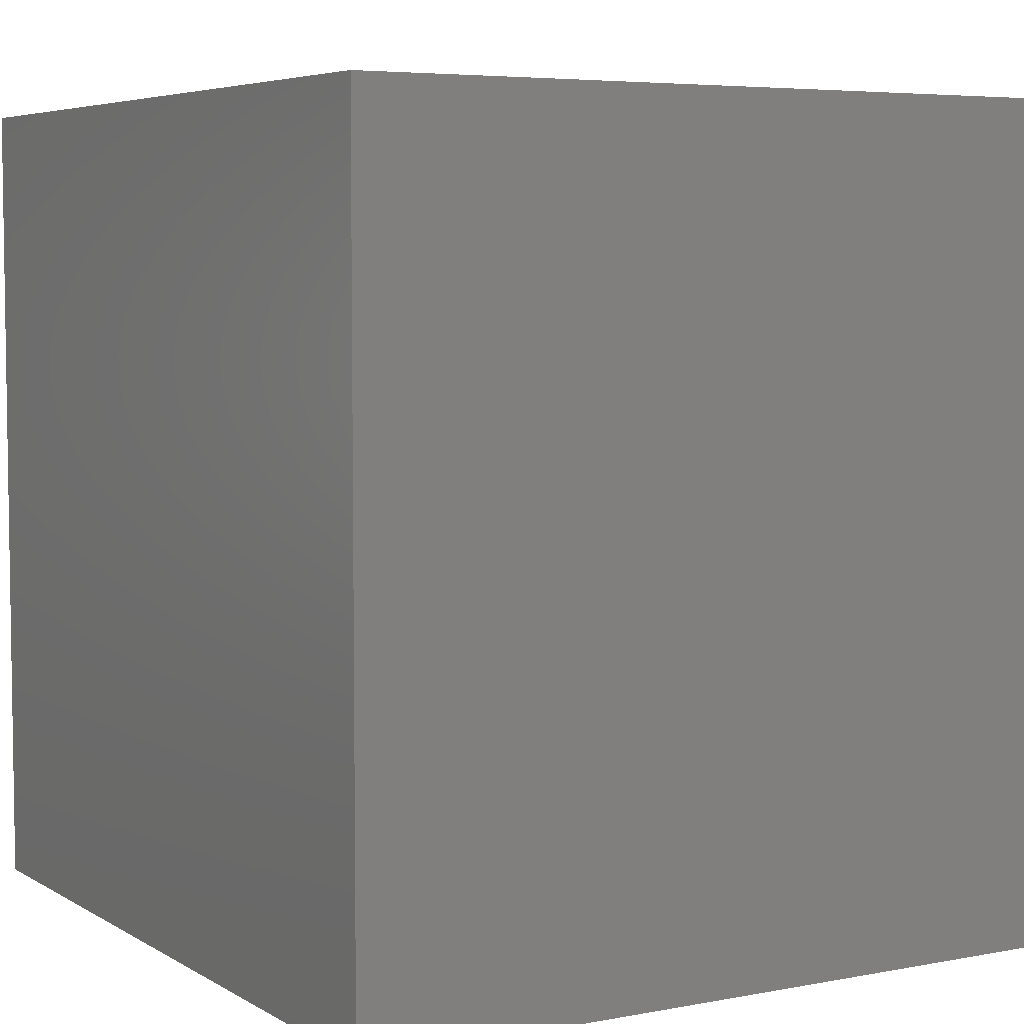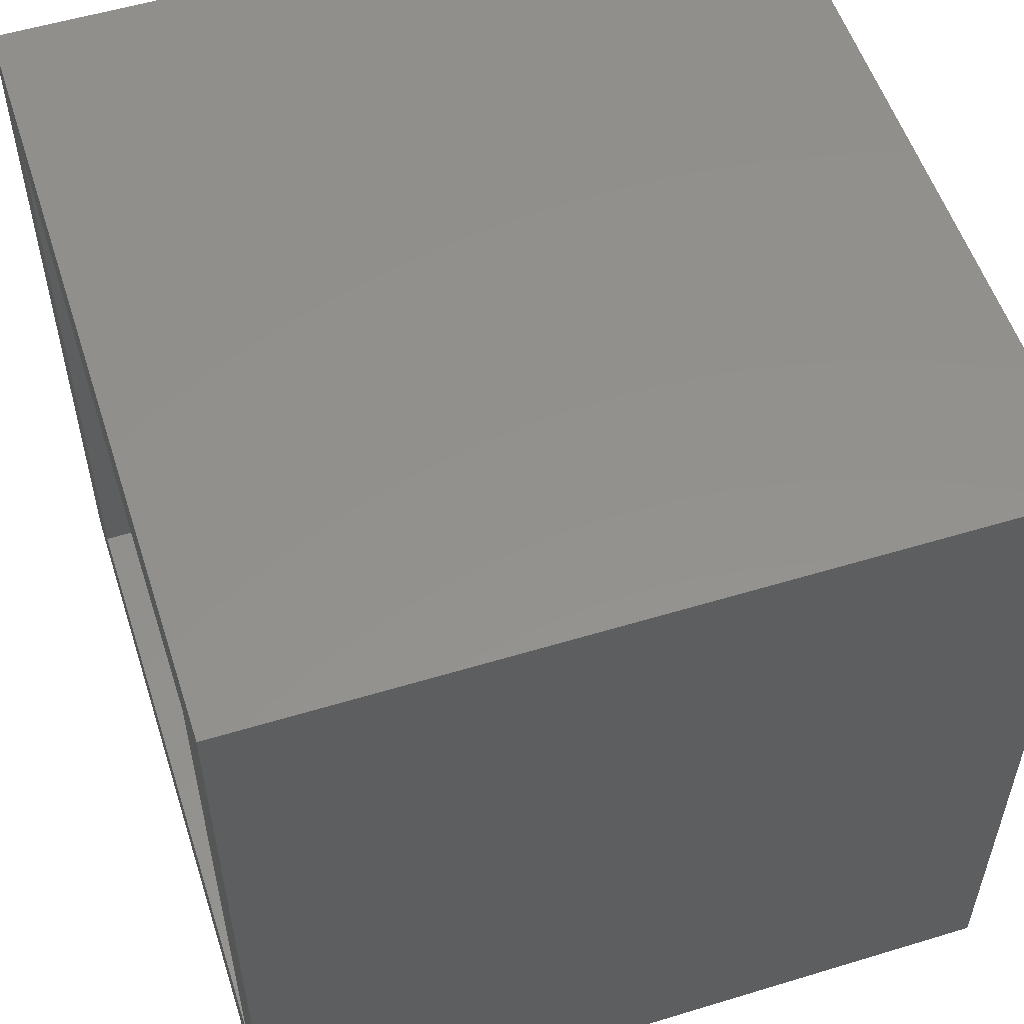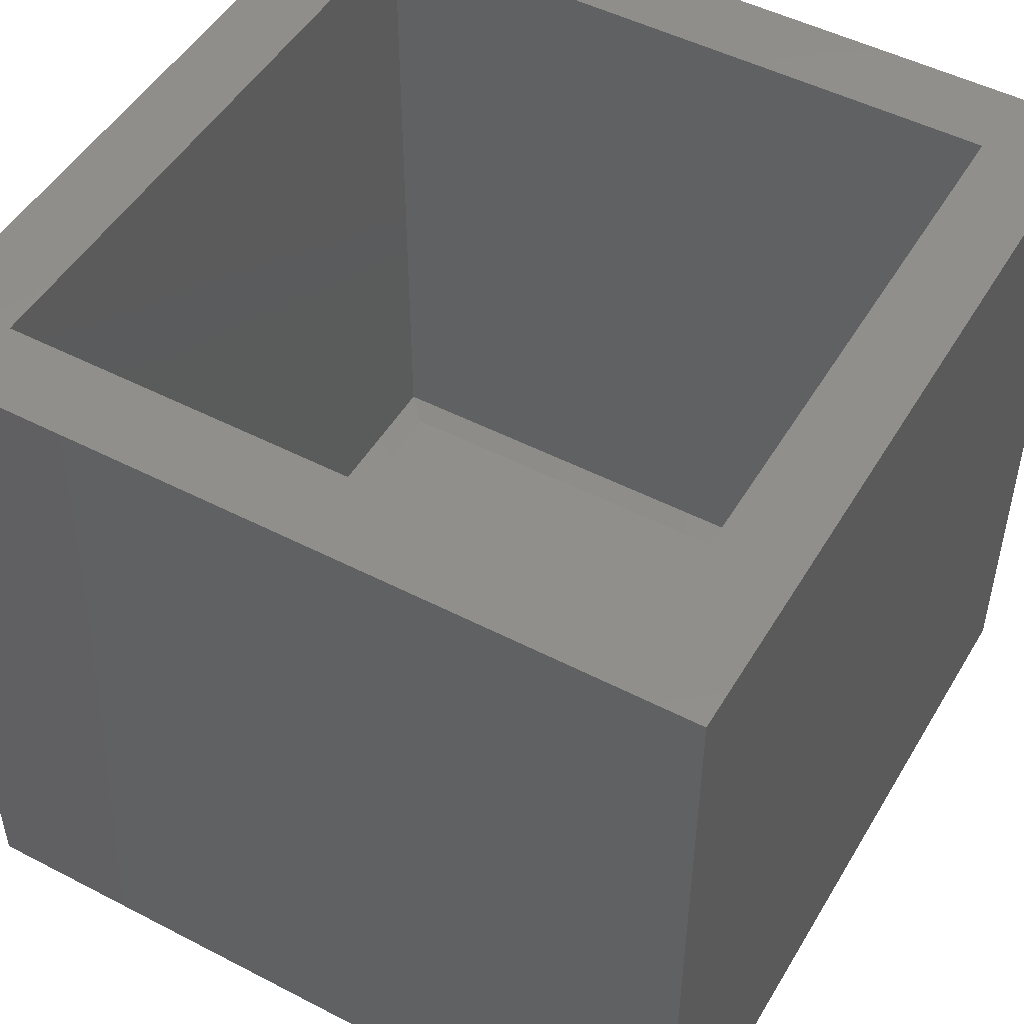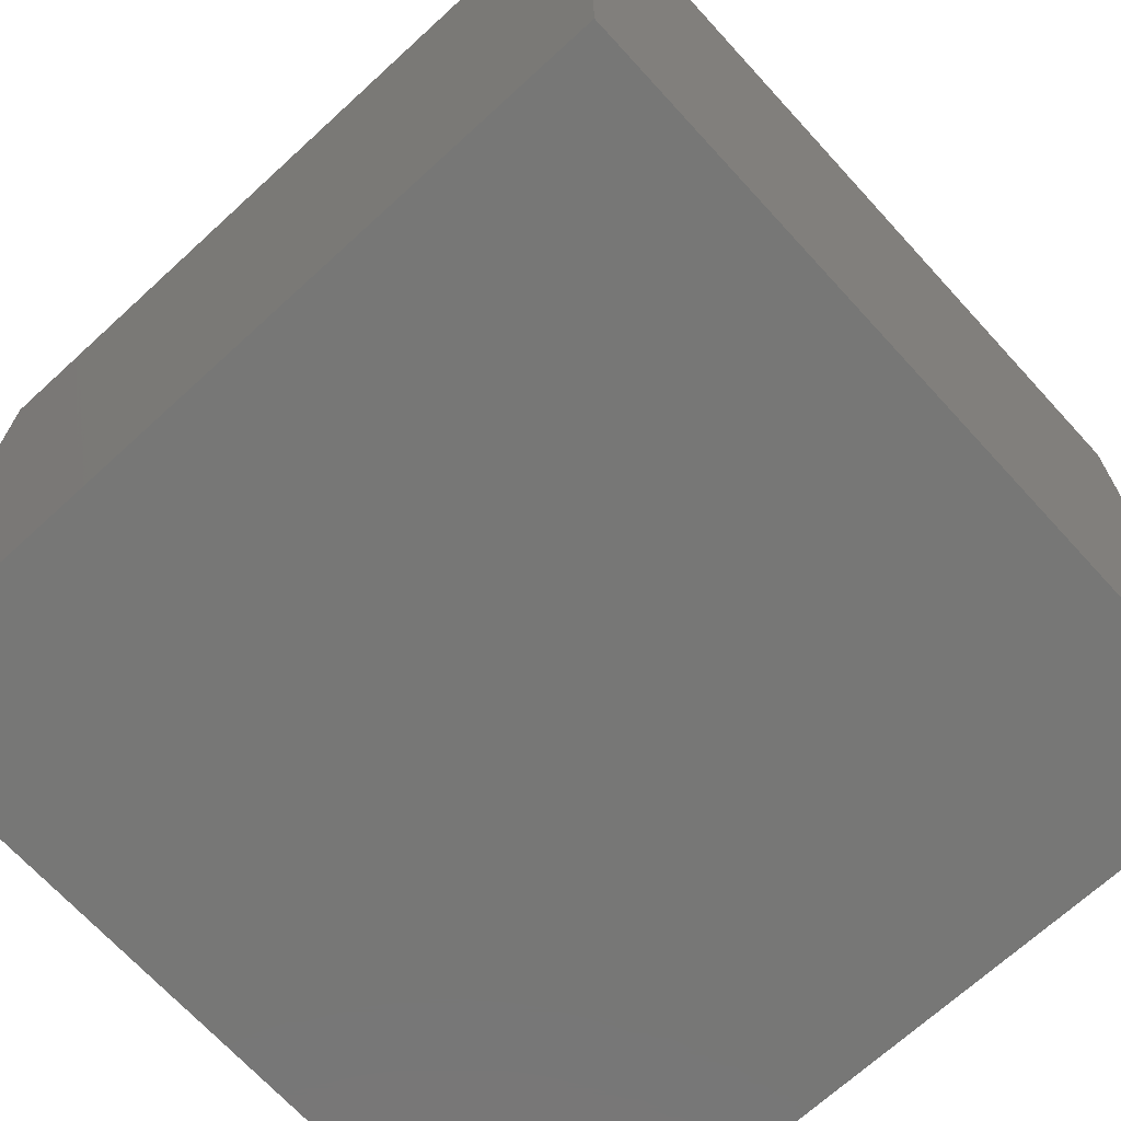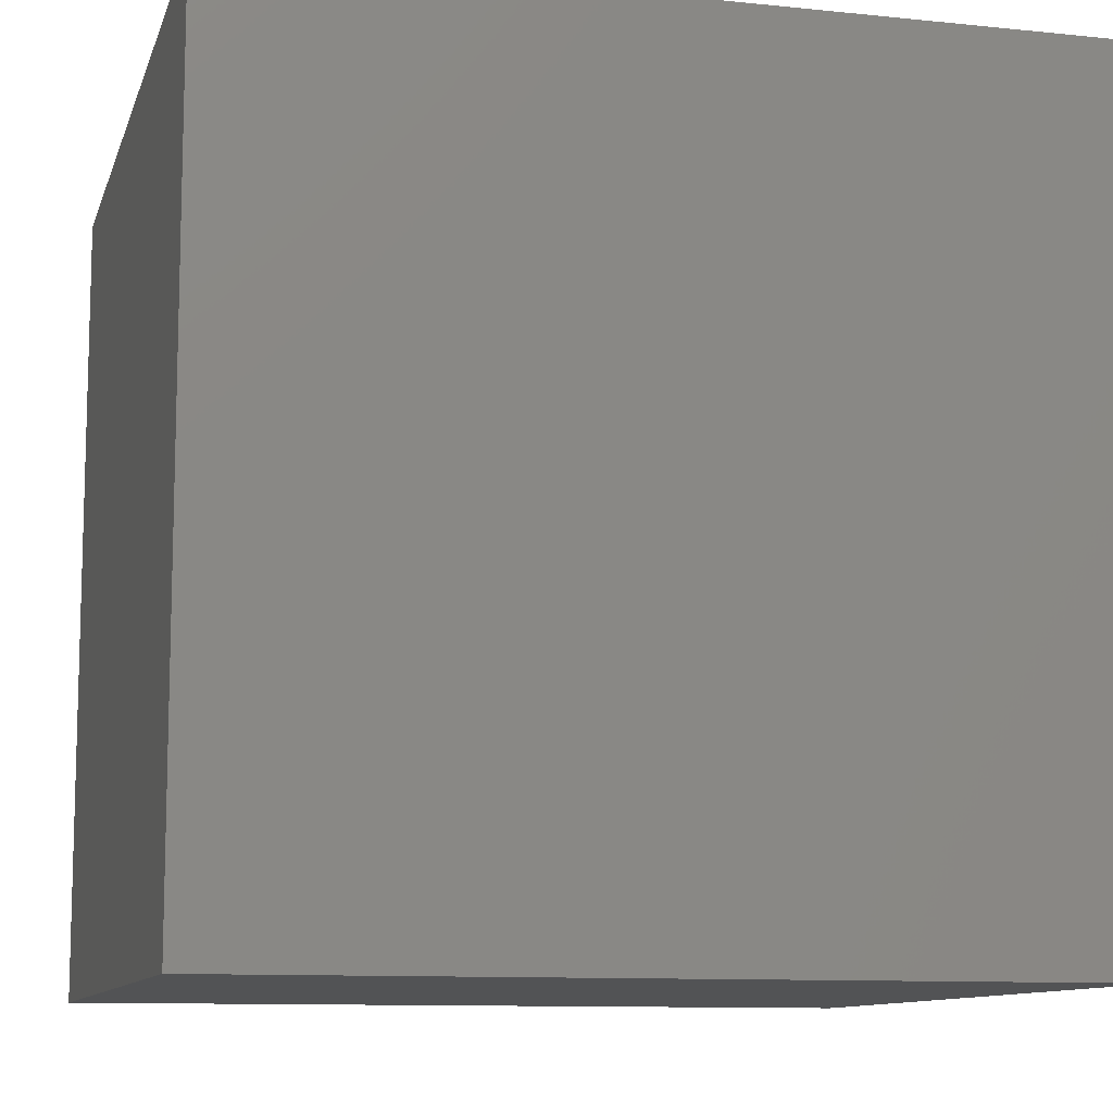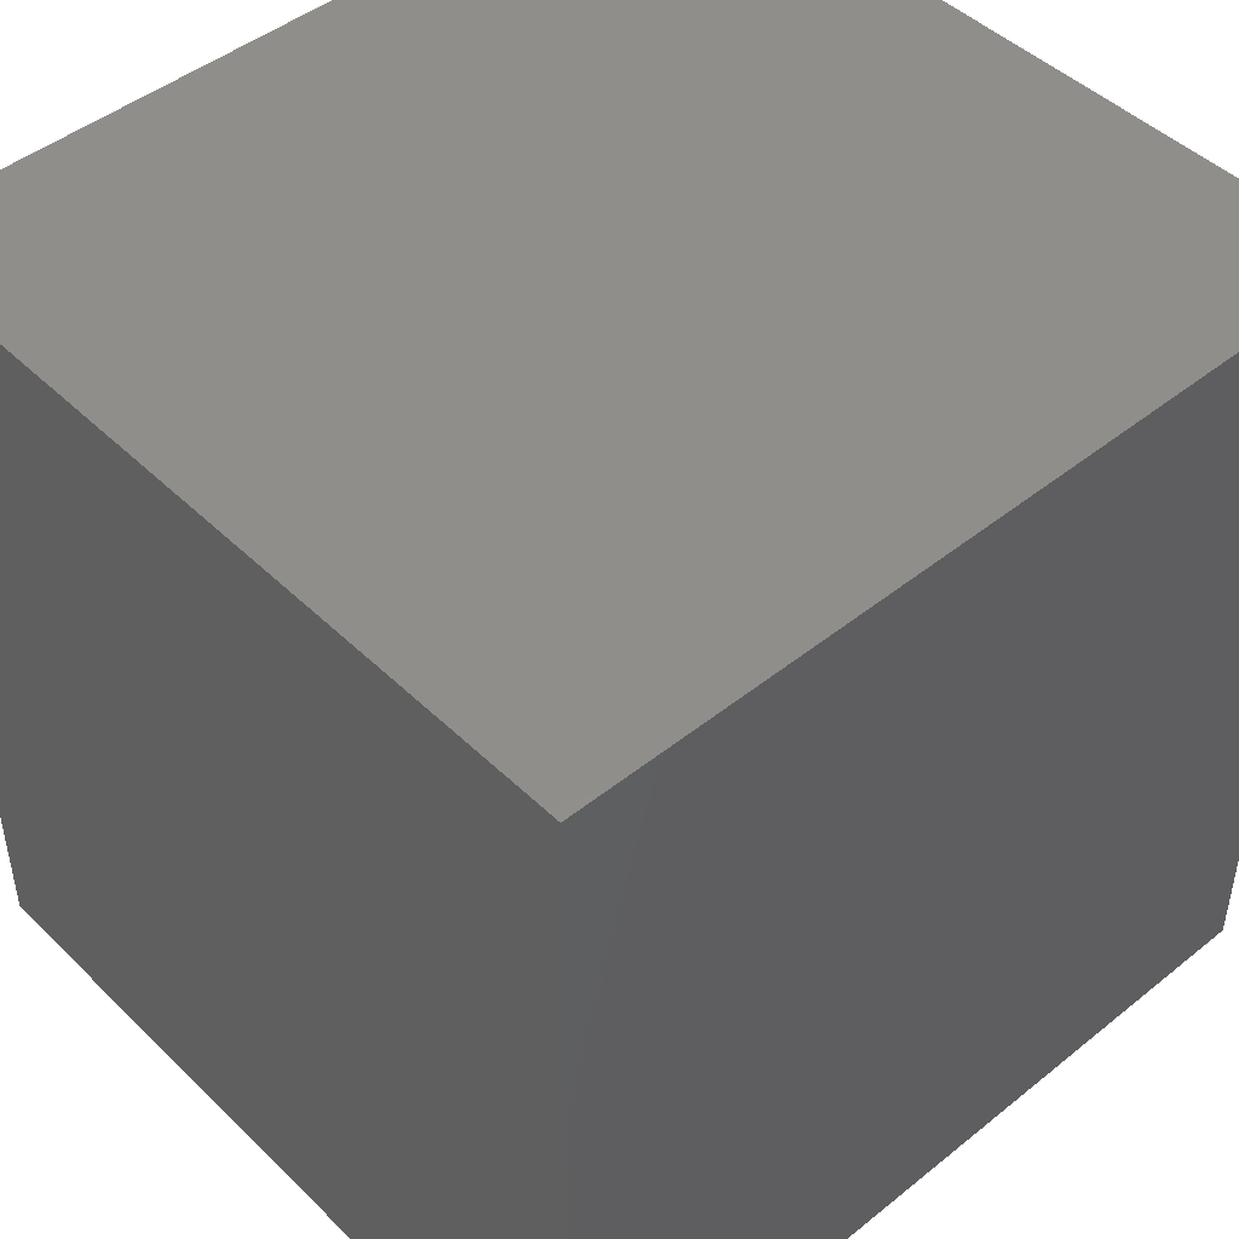
<metadata>
{"format":"stl","ext":"stl","renderer":"f3d","projection":"perspective","resolution":1024,"background":"white","views":[{"elev":5.4,"azim":-120.6,"up":"+Y"},{"elev":54.9,"azim":72.2,"up":"+Y"},{"elev":49.4,"azim":29.8,"up":"+Z"},{"elev":-69.5,"azim":132.5,"up":"+Z"},{"elev":-10.5,"azim":165.4,"up":"+Y"},{"elev":46.5,"azim":137.6,"up":"+Y"}]}
</metadata>
<code>
# stl→obj: 20 verts, 36 faces
v -0.2891 -0.2891 0.07812
v 0.2891 -0.2891 0.07812
v -0.2891 0.2891 0.07812
v 0.2891 0.2891 0.07812
v -0.3125 0.3125 0.75
v -0.3125 -0.3125 0.75
v -0.3125 0.3125 0.08594
v -0.3125 -0.3125 0.08594
v 0.3125 0.3125 0.75
v 0.3125 0.3125 0.08594
v 0.3125 -0.3125 0.75
v 0.3125 -0.3125 0.08594
v 0.3906 -0.3906 0.75
v -0.3906 -0.3906 0.75
v -0.3906 0.3906 0.75
v 0.3906 0.3906 0.75
v -0.3906 -0.3906 0
v -0.3906 0.3906 0
v 0.3906 -0.3906 0
v 0.3906 0.3906 0
f 1 2 3
f 3 2 4
f 5 6 7
f 7 6 8
f 9 5 10
f 10 5 7
f 11 9 12
f 12 9 10
f 6 11 8
f 8 11 12
f 7 3 10
f 10 3 4
f 10 4 12
f 12 4 2
f 12 2 8
f 8 2 1
f 8 1 7
f 7 1 3
f 13 11 14
f 14 11 6
f 14 6 15
f 15 6 5
f 15 5 16
f 16 5 9
f 16 9 13
f 13 9 11
f 17 18 19
f 19 18 20
f 15 18 14
f 14 18 17
f 16 20 15
f 15 20 18
f 13 19 16
f 16 19 20
f 14 17 13
f 13 17 19

</code>
